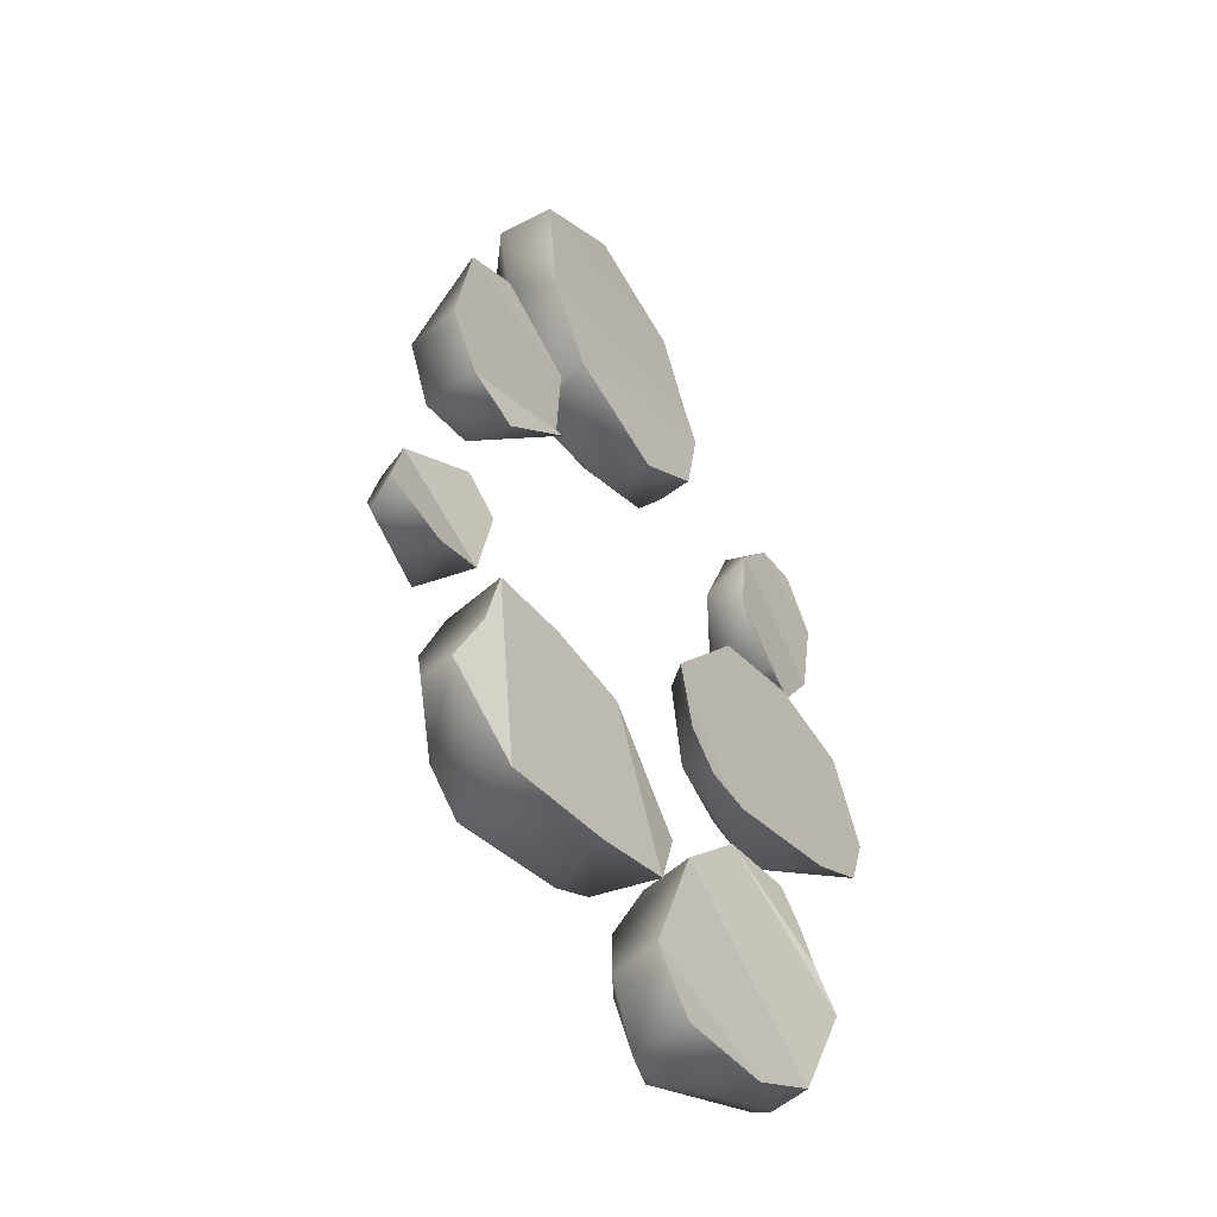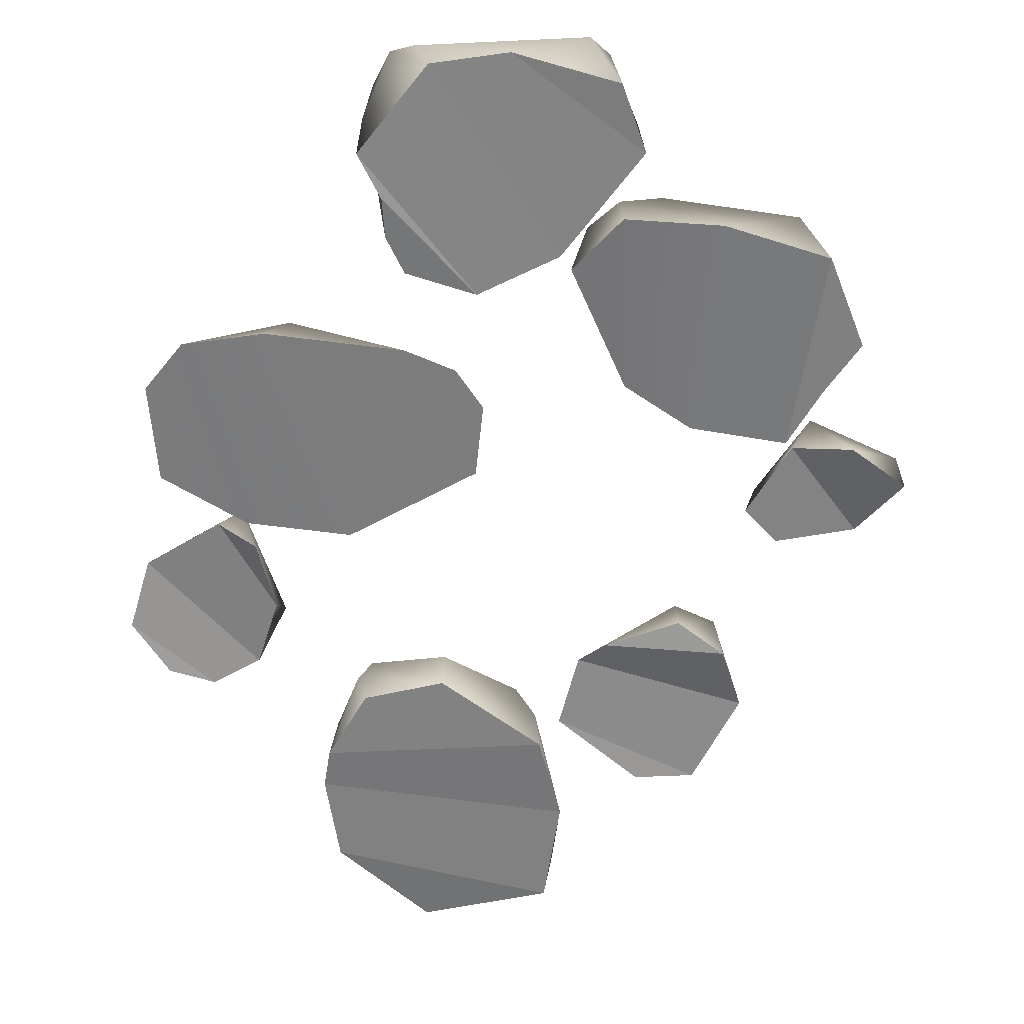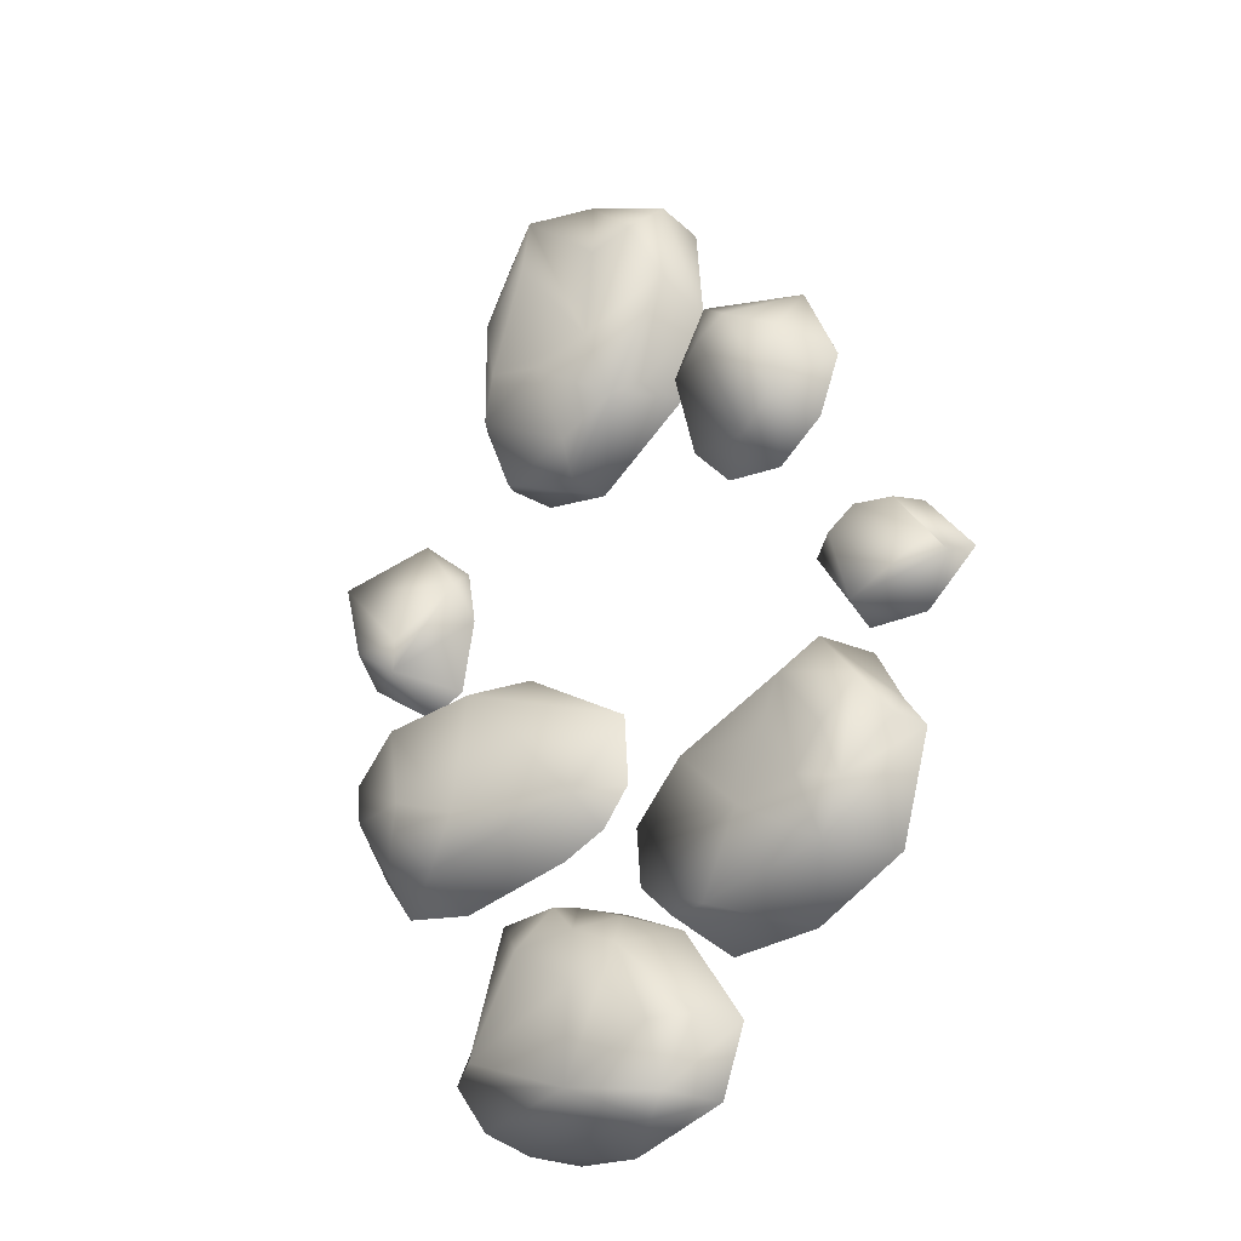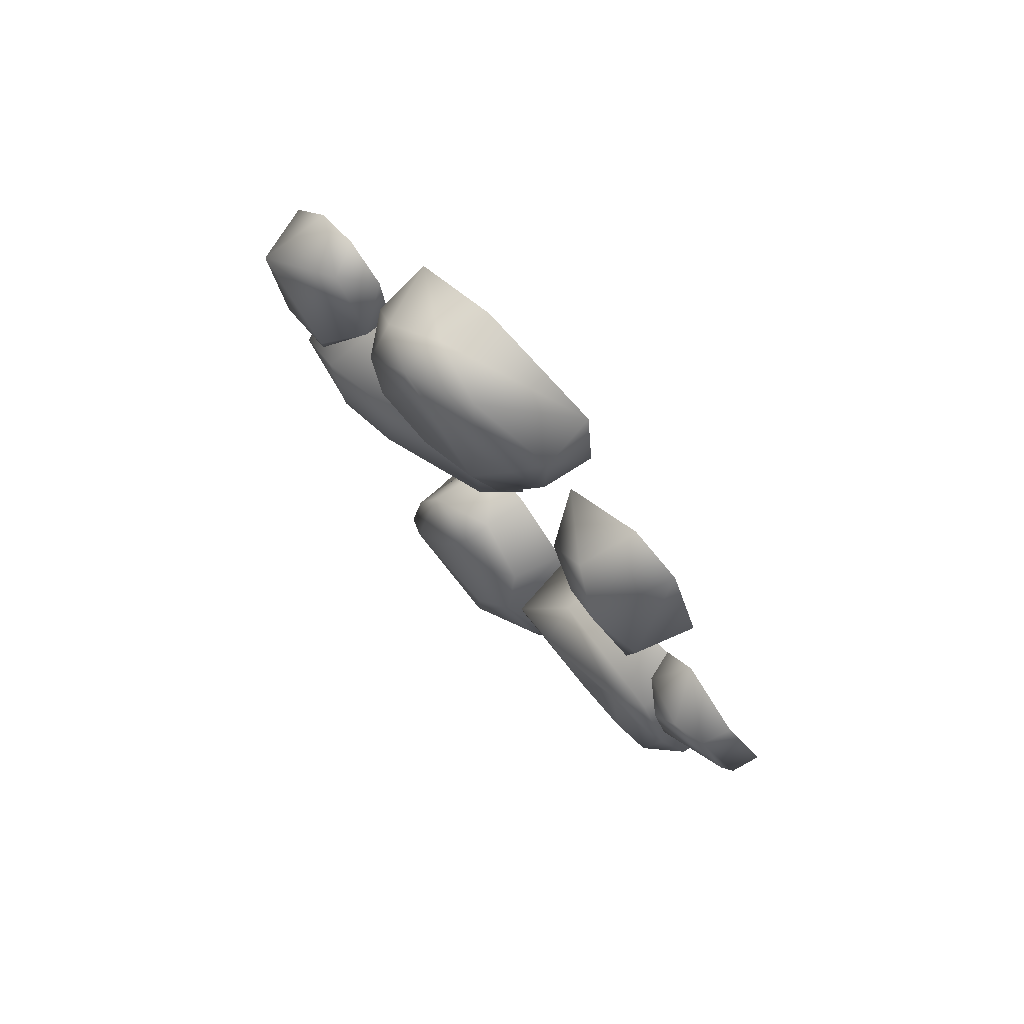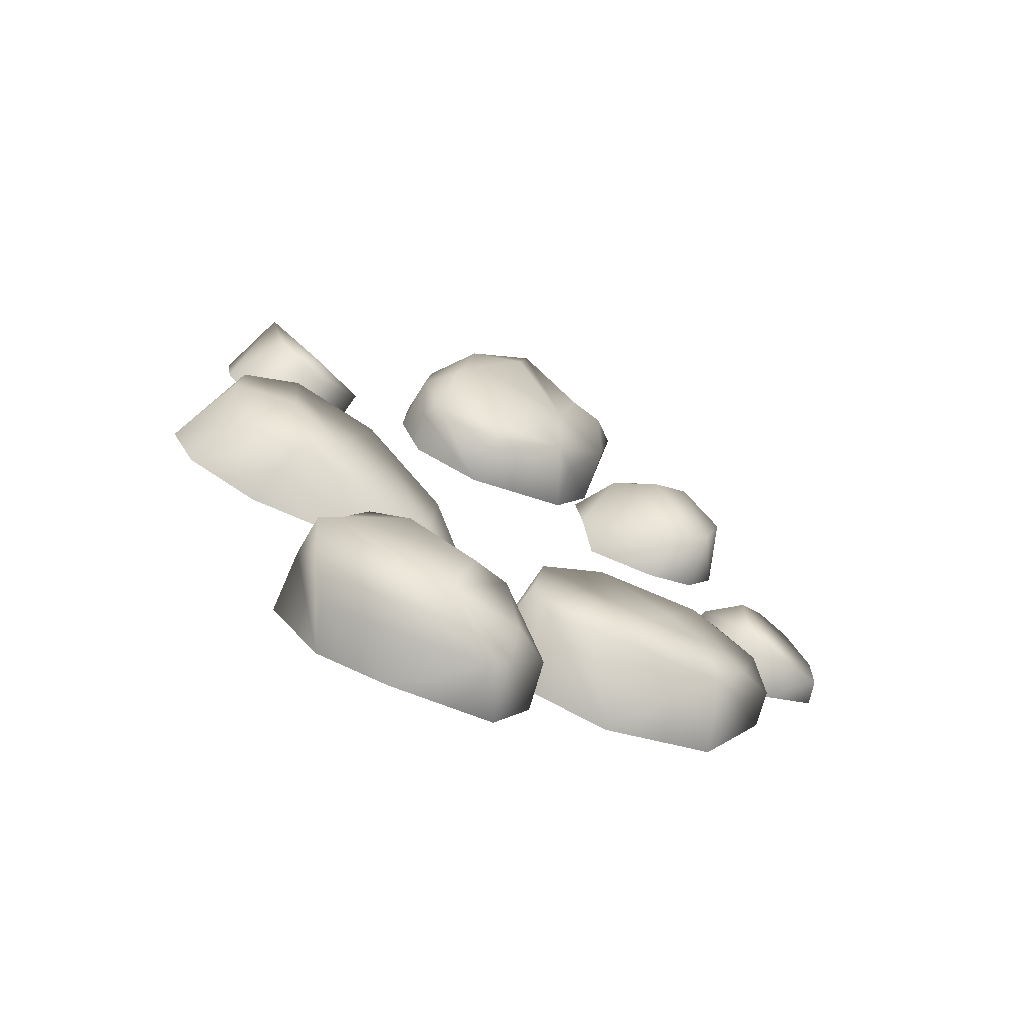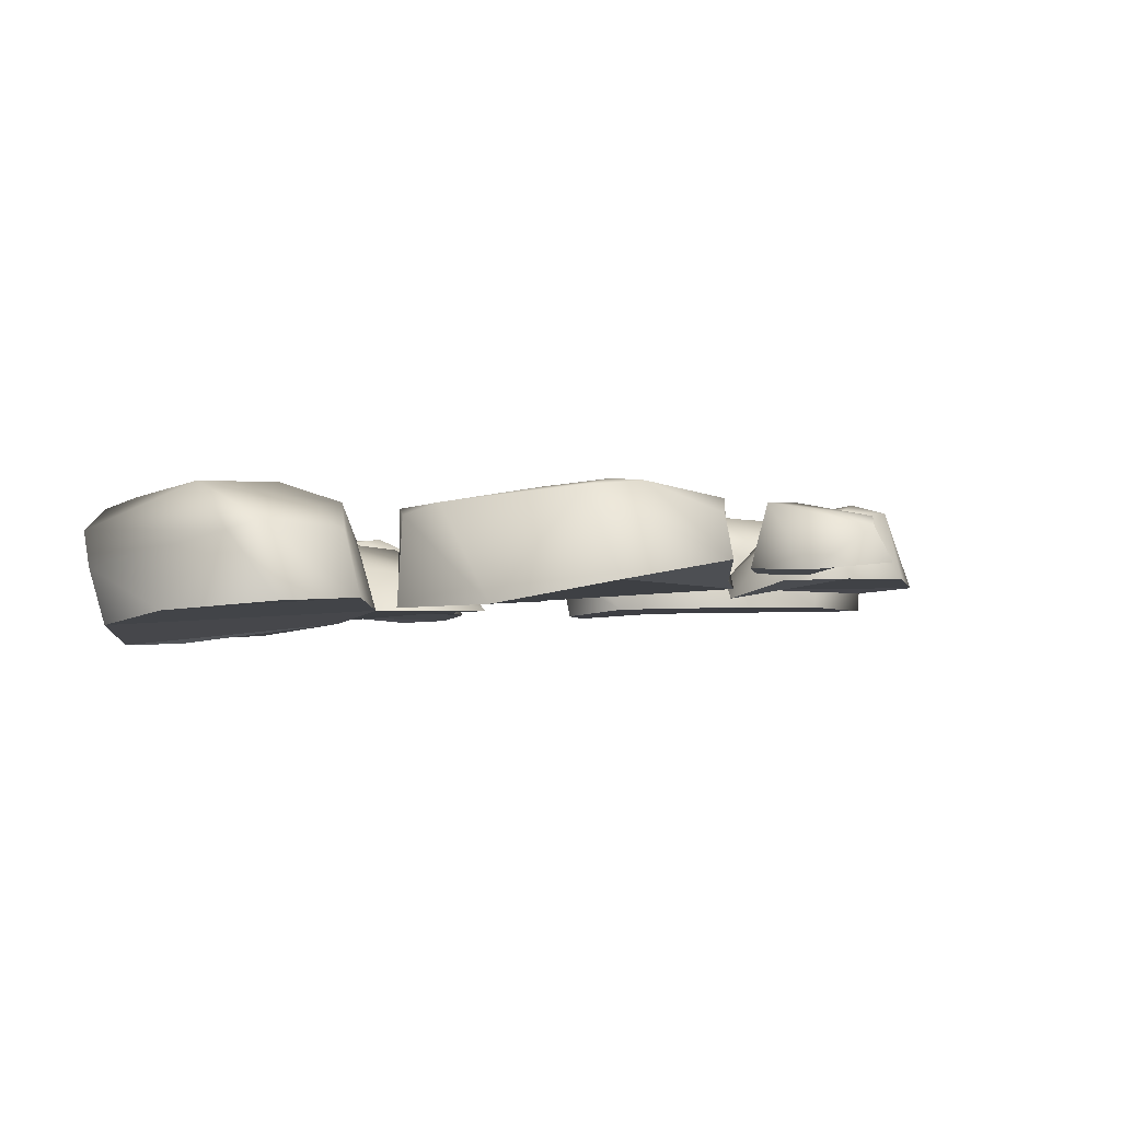
<metadata>
{"format":"obj","ext":"obj","renderer":"f3d","projection":"perspective","resolution":1024,"background":"white","views":[{"elev":-36.5,"azim":-54.9,"up":"+Z"},{"elev":-65.6,"azim":170.8,"up":"+Y"},{"elev":-39.4,"azim":-135.1,"up":"+Z"},{"elev":68.8,"azim":-130.6,"up":"+Z"},{"elev":-78.1,"azim":156.4,"up":"+Z"},{"elev":-8.9,"azim":-150.4,"up":"+Y"}]}
</metadata>
<code>
g Snowfield_stone17_8
v -1.306 0.2115 -0.7673
v -1.477 0.2037 -1.051
v -1.46 -0.1108 -0.9901
v -1.344 -0.09622 -0.7046
v -0.8967 -0.05571 -0.6918
v -0.5611 0.1209 -0.9046
v -0.5504 -0.1121 -0.8705
v -0.2084 -0.1549 -1.401
v -0.3071 0.2527 -1.238
v -0.6049 0.3023 -1.054
v -1.132 0.2762 -0.8942
v -1.283 0.2116 -1.193
v -0.8592 0.2503 -1.395
v -0.9946 0.2478 -1.119
v -0.2756 0.1987 -1.497
v -0.3955 0.1394 -1.661
v -0.5879 0.1666 -1.701
v -0.3932 -0.2262 -1.693
v -0.8372 -0.2474 -1.741
v -1.228 0.1754 -1.708
v -1.347 -0.1793 -1.647
v -1.598 -0.06793 -1.226
v -1.365 0.2129 -1.496
v -1.572 0.1078 -1.245
v -1.171 0.2533 -1.406
v -1.344 -0.09622 -0.7046
v -1.347 -0.1793 -1.647
v -0.8372 -0.2474 -1.741
v -0.8967 -0.05571 -0.6918
v -0.3932 -0.2262 -1.693
v -0.5504 -0.1121 -0.8705
v -1.46 -0.1108 -0.9901
v -1.598 -0.06793 -1.226
v -1.347 -0.1793 -1.647
v -1.344 -0.09622 -0.7046
v -0.5504 -0.1121 -0.8705
v -0.3932 -0.2262 -1.693
v -0.2084 -0.1549 -1.401
v 0.4921 0.4572 1.758
v 0.2049 0.6072 2.243
v 0.4034 0.2493 2.064
v -0.04757 0.5199 2.351
v -0.04202 0.7159 2.286
v -0.3462 0.5778 2.267
v -0.6751 0.1953 2.108
v -0.3996 0.6327 1.87
v -0.3148 0.5915 1.398
v 0.2948 0.6695 1.842
v 0.5384 0.2116 1.646
v -0.7129 0.4651 2.066
v -0.6707 0.1517 1.582
v -0.6651 0.4375 1.673
v -0.3605 0.4601 1.08
v -0.4734 0.3568 1.158
v -0.5943 0.577 1.944
v -0.09678 0.2768 2.378
v 0.003606 0.7154 1.996
v 0.2524 0.6571 1.488
v -0.02319 0.6333 1.357
v -0.02327 0.4491 1.022
v 0.3647 0.5942 1.289
v 0.5133 0.4448 1.419
v 0.3896 0.4083 1.021
v 0.4513 0.3196 1.076
v 0.03665 0.1087 0.9154
v -0.4995 0.1167 1.19
v 0.03517 0.3259 0.8826
v 0.5384 0.1583 1.431
v 0.4008 0.1176 1.065
v -0.6707 0.1517 1.582
v 0.5384 0.2116 1.646
v 0.4034 0.2493 2.064
v -0.6751 0.1953 2.108
v -0.4995 0.1167 1.19
v 0.5384 0.1583 1.431
v 0.5384 0.2116 1.646
v -0.6707 0.1517 1.582
v 0.03665 0.1087 0.9154
v 0.4008 0.1176 1.065
v 0.5384 0.1583 1.431
v -0.4995 0.1167 1.19
v -0.6751 0.1953 2.108
v 0.4034 0.2493 2.064
v -0.09678 0.2768 2.378
v 1.381 0.1525 1.086
v 1.456 0.4961 0.9367
v 1.062 0.3295 1.085
v 1.155 0.1515 1.114
v 0.9511 0.1452 0.9522
v 0.8595 0.3185 0.732
v 1.098 0.4638 0.4359
v 1.596 0.1705 0.8725
v 1.552 0.1851 0.5275
v 1.35 0.4788 0.4816
v 0.9018 0.138 0.6319
v 1.138 0.4333 0.2889
v 1.227 0.1005 0.2259
v 1.037 0.07676 0.304
v 0.9018 0.138 0.6319
v 1.227 0.1005 0.2259
v 1.552 0.1851 0.5275
v 0.9511 0.1452 0.9522
v 1.037 0.07676 0.304
v 1.227 0.1005 0.2259
v 0.9018 0.138 0.6319
v 0.9511 0.1452 0.9522
v 1.552 0.1851 0.5275
v 1.596 0.1705 0.8725
v 1.155 0.1515 1.114
v 1.155 0.1515 1.114
v 1.596 0.1705 0.8725
v 1.381 0.1525 1.086
v 0.7113 0.3185 -0.02479
v 0.2512 0.09135 -0.6992
v 0.2367 0.1317 -0.2527
v 0.5953 0.03891 0.1504
v 0.8221 0.2977 -0.623
v 1.023 0.2267 -0.806
v 0.4745 -0.08564 -0.8724
v 1.121 -0.09728 -0.8551
v 1.164 0.3935 -0.03526
v 1.09 0.04103 0.1677
v 1.523 0.02718 -0.008385
v 1.434 0.3515 -0.1973
v 1.124 0.3702 -0.456
v 1.634 -0.02959 -0.4718
v 1.49 -0.06147 -0.7292
v 1.36 0.2045 -0.6606
v 1.448 0.3193 -0.3861
v 1.146 0.349 -0.5918
v 0.05509 -0.04137 -0.2989
v 0.07415 -0.08379 -0.6506
v 0.2296 -0.08858 -0.8138
v 0.05509 -0.04137 -0.2989
v 0.4745 -0.08564 -0.8724
v 1.121 -0.09728 -0.8551
v 0.5953 0.03891 0.1504
v 0.07415 -0.08379 -0.6506
v 0.2296 -0.08858 -0.8138
v 1.49 -0.06147 -0.7292
v 1.09 0.04103 0.1677
v 1.634 -0.02959 -0.4718
v 1.523 0.02718 -0.008385
v -0.4362 -0.2274 -2.005
v -0.1462 -0.1928 -1.465
v -0.1337 0.2062 -1.692
v -0.3995 0.01957 -2.059
v -0.2253 0.03932 -2.344
v -0.2757 -0.2635 -2.3
v -0.06342 0.09454 -1.487
v 0.1934 -0.1962 -1.23
v 0.2413 0.04985 -1.286
v 0.527 -0.2318 -1.291
v 0.5746 0.1759 -1.289
v 0.1277 0.1958 -1.51
v 0.05759 0.281 -1.839
v 0.1327 0.2257 -2.266
v 0.6738 0.2588 -1.949
v 0.3885 0.2763 -1.535
v -0.2337 0.1276 -2.064
v 0.2566 0.1837 -1.338
v 0.7839 0.1472 -1.803
v 0.6362 -0.2505 -1.448
v 0.6765 -0.2911 -1.632
v 0.7909 0.2135 -1.997
v 0.7349 0.09515 -2.191
v -0.1227 -0.005435 -2.418
v 0.8134 -0.003481 -1.892
v 0.5631 -0.2955 -2.26
v 0.8127 -0.3098 -1.823
v 0.6358 -0.06962 -2.274
v 0.2202 -0.2738 -2.361
v 0.6362 -0.2505 -1.448
v 0.527 -0.2318 -1.291
v 0.1934 -0.1962 -1.23
v 0.6765 -0.2911 -1.632
v -0.1462 -0.1928 -1.465
v 0.5631 -0.2955 -2.26
v 0.8127 -0.3098 -1.823
v 0.1934 -0.1962 -1.23
v 0.1934 -0.1962 -1.23
v 0.8127 -0.3098 -1.823
v 0.6765 -0.2911 -1.632
v -0.4362 -0.2274 -2.005
v 0.2202 -0.2738 -2.361
v 0.5631 -0.2955 -2.26
v -0.1462 -0.1928 -1.465
v -0.2757 -0.2635 -2.3
v 0.2202 -0.2738 -2.361
v -0.4362 -0.2274 -2.005
v -1.294 0.1799 -0.3306
v -1.395 -0.01018 -0.6515
v -1.499 0.24 -0.7065
v -1.457 0.2977 -0.3593
v -1.875 0.1782 -0.5369
v -1.578 0.2729 -0.2629
v -1.423 0.02766 -0.149
v -1.672 -0.04304 -0.7015
v -1.919 0.1213 -0.6252
v -1.96 -0.01373 -0.5454
v -1.793 0.07315 -0.2516
v -1.746 0.2235 -0.2953
v -1.249 0.02644 -0.2849
v -1.96 -0.01373 -0.5454
v -1.672 -0.04304 -0.7015
v -1.395 -0.01018 -0.6515
v -1.793 0.07315 -0.2516
v -1.793 0.07315 -0.2516
v -1.395 -0.01018 -0.6515
v -1.249 0.02644 -0.2849
v -1.423 0.02766 -0.149
v -1.017 0.1622 1.324
v -0.5803 0.182 1.076
v -0.943 0.4478 1.219
v -0.7191 0.4107 0.9515
v -0.6167 0.1777 0.7145
v -1.061 0.3506 0.4258
v -0.9514 0.5014 0.9738
v -1.297 0.1606 1.265
v -1.127 0.5239 1
v -1.362 0.4387 0.8254
v -1.447 0.1315 0.8015
v -1.28 0.4038 0.5089
v -0.7194 0.06456 0.555
v -1.057 0.1013 0.3953
v -1.307 0.1093 0.5313
v -0.5803 0.182 1.076
v -1.297 0.1606 1.265
v -1.447 0.1315 0.8015
v -0.6167 0.1777 0.7145
v -1.017 0.1622 1.324
v -1.297 0.1606 1.265
v -0.5803 0.182 1.076
v -1.307 0.1093 0.5313
v -0.7194 0.06456 0.555
v -0.6167 0.1777 0.7145
v -1.447 0.1315 0.8015
v -1.057 0.1013 0.3953
v -0.7194 0.06456 0.555
v -1.307 0.1093 0.5313
f 1 2 3
f 1 3 4
f 4 5 1
f 1 5 6
f 7 6 5
f 8 6 7
f 9 6 8
f 10 6 9
f 10 11 6
f 11 1 6
f 11 2 1
f 11 12 2
f 13 10 9
f 10 13 14
f 11 10 14
f 15 9 8
f 9 15 13
f 15 8 16
f 17 13 15
f 15 16 17
f 16 8 18
f 19 16 18
f 16 19 17
f 17 19 20
f 13 17 20
f 20 19 21
f 21 22 20
f 23 20 22
f 22 24 23
f 3 24 22
f 23 24 2
f 3 2 24
f 23 2 12
f 23 25 20
f 25 13 20
f 25 14 13
f 23 12 25
f 25 12 11
f 11 14 25
f 26 27 28
f 26 28 29
f 29 28 30
f 29 30 31
f 32 33 34
f 32 34 35
f 36 37 38
f 39 40 41
f 40 42 41
f 42 40 43
f 44 42 43
f 45 42 44
f 43 46 44
f 46 43 47
f 40 39 48
f 43 40 48
f 39 41 49
f 44 50 45
f 45 50 51
f 50 52 51
f 52 47 53
f 54 52 53
f 52 54 51
f 55 47 52
f 50 55 52
f 55 50 44
f 55 44 46
f 55 46 47
f 56 42 45
f 41 42 56
f 57 47 43
f 48 57 43
f 57 58 47
f 48 58 57
f 53 47 59
f 47 58 59
f 59 60 53
f 60 59 61
f 48 61 58
f 58 61 59
f 48 62 61
f 61 62 63
f 61 63 60
f 63 62 64
f 65 63 64
f 65 66 53
f 53 66 54
f 51 54 66
f 65 53 67
f 67 63 65
f 60 67 53
f 63 67 60
f 64 62 68
f 49 68 62
f 49 62 39
f 48 39 62
f 64 68 69
f 64 69 65
f 70 71 72
f 70 72 73
f 74 75 76
f 74 76 77
f 78 79 80
f 78 80 81
f 82 83 84
f 85 86 87
f 87 88 85
f 88 87 89
f 90 87 86
f 90 89 87
f 86 91 90
f 92 86 85
f 86 92 93
f 93 94 86
f 91 86 94
f 89 90 95
f 90 96 95
f 96 94 93
f 90 91 96
f 96 91 94
f 97 96 93
f 98 95 96
f 98 96 97
f 99 100 101
f 99 101 102
f 103 104 105
f 106 107 108
f 106 108 109
f 110 111 112
f 113 114 115
f 113 115 116
f 113 117 114
f 117 118 114
f 114 118 119
f 119 118 120
f 113 121 117
f 116 121 113
f 116 122 121
f 122 123 121
f 124 121 123
f 121 124 125
f 121 125 117
f 126 124 123
f 118 127 120
f 128 126 127
f 118 128 127
f 128 129 126
f 125 129 128
f 124 129 125
f 126 129 124
f 130 128 118
f 117 130 118
f 125 128 130
f 125 130 117
f 131 116 115
f 131 115 114
f 114 132 131
f 132 114 133
f 114 119 133
f 134 135 136
f 134 136 137
f 138 135 134
f 138 139 135
f 137 136 140
f 137 140 141
f 141 140 142
f 141 142 143
f 144 145 146
f 144 146 147
f 147 148 144
f 144 148 149
f 146 145 150
f 145 151 150
f 151 152 150
f 152 151 153
f 153 154 152
f 150 155 146
f 155 150 152
f 146 155 156
f 157 146 156
f 156 158 157
f 156 159 158
f 159 156 155
f 158 159 154
f 160 146 157
f 157 148 160
f 147 160 148
f 160 147 146
f 161 154 159
f 154 161 152
f 161 159 155
f 161 155 152
f 162 158 154
f 163 162 154
f 163 154 153
f 164 162 163
f 158 165 157
f 158 162 165
f 157 165 166
f 157 166 167
f 168 166 165
f 162 164 168
f 165 162 168
f 166 168 169
f 168 170 169
f 168 164 170
f 171 167 166
f 171 166 169
f 167 171 172
f 172 171 169
f 167 172 149
f 167 149 148
f 157 167 148
f 173 174 175
f 173 175 176
f 177 178 179
f 177 179 180
f 181 182 183
f 184 185 186
f 184 186 187
f 188 189 190
f 191 192 193
f 194 191 193
f 193 195 194
f 195 196 194
f 196 191 194
f 196 197 191
f 193 192 198
f 193 198 199
f 193 199 195
f 200 199 198
f 199 200 201
f 202 199 201
f 197 202 201
f 202 196 195
f 197 196 202
f 202 195 199
f 191 203 192
f 191 197 203
f 204 205 206
f 204 206 207
f 208 209 210
f 208 210 211
f 212 213 214
f 214 213 215
f 215 213 216
f 217 215 216
f 217 218 215
f 218 214 215
f 219 212 214
f 214 220 219
f 214 218 220
f 220 221 219
f 219 221 222
f 222 221 223
f 223 221 220
f 223 218 217
f 220 218 223
f 216 224 217
f 224 225 217
f 223 217 225
f 225 226 223
f 226 222 223
f 227 228 229
f 227 229 230
f 231 232 233
f 234 235 236
f 234 236 237
f 238 239 240

</code>
